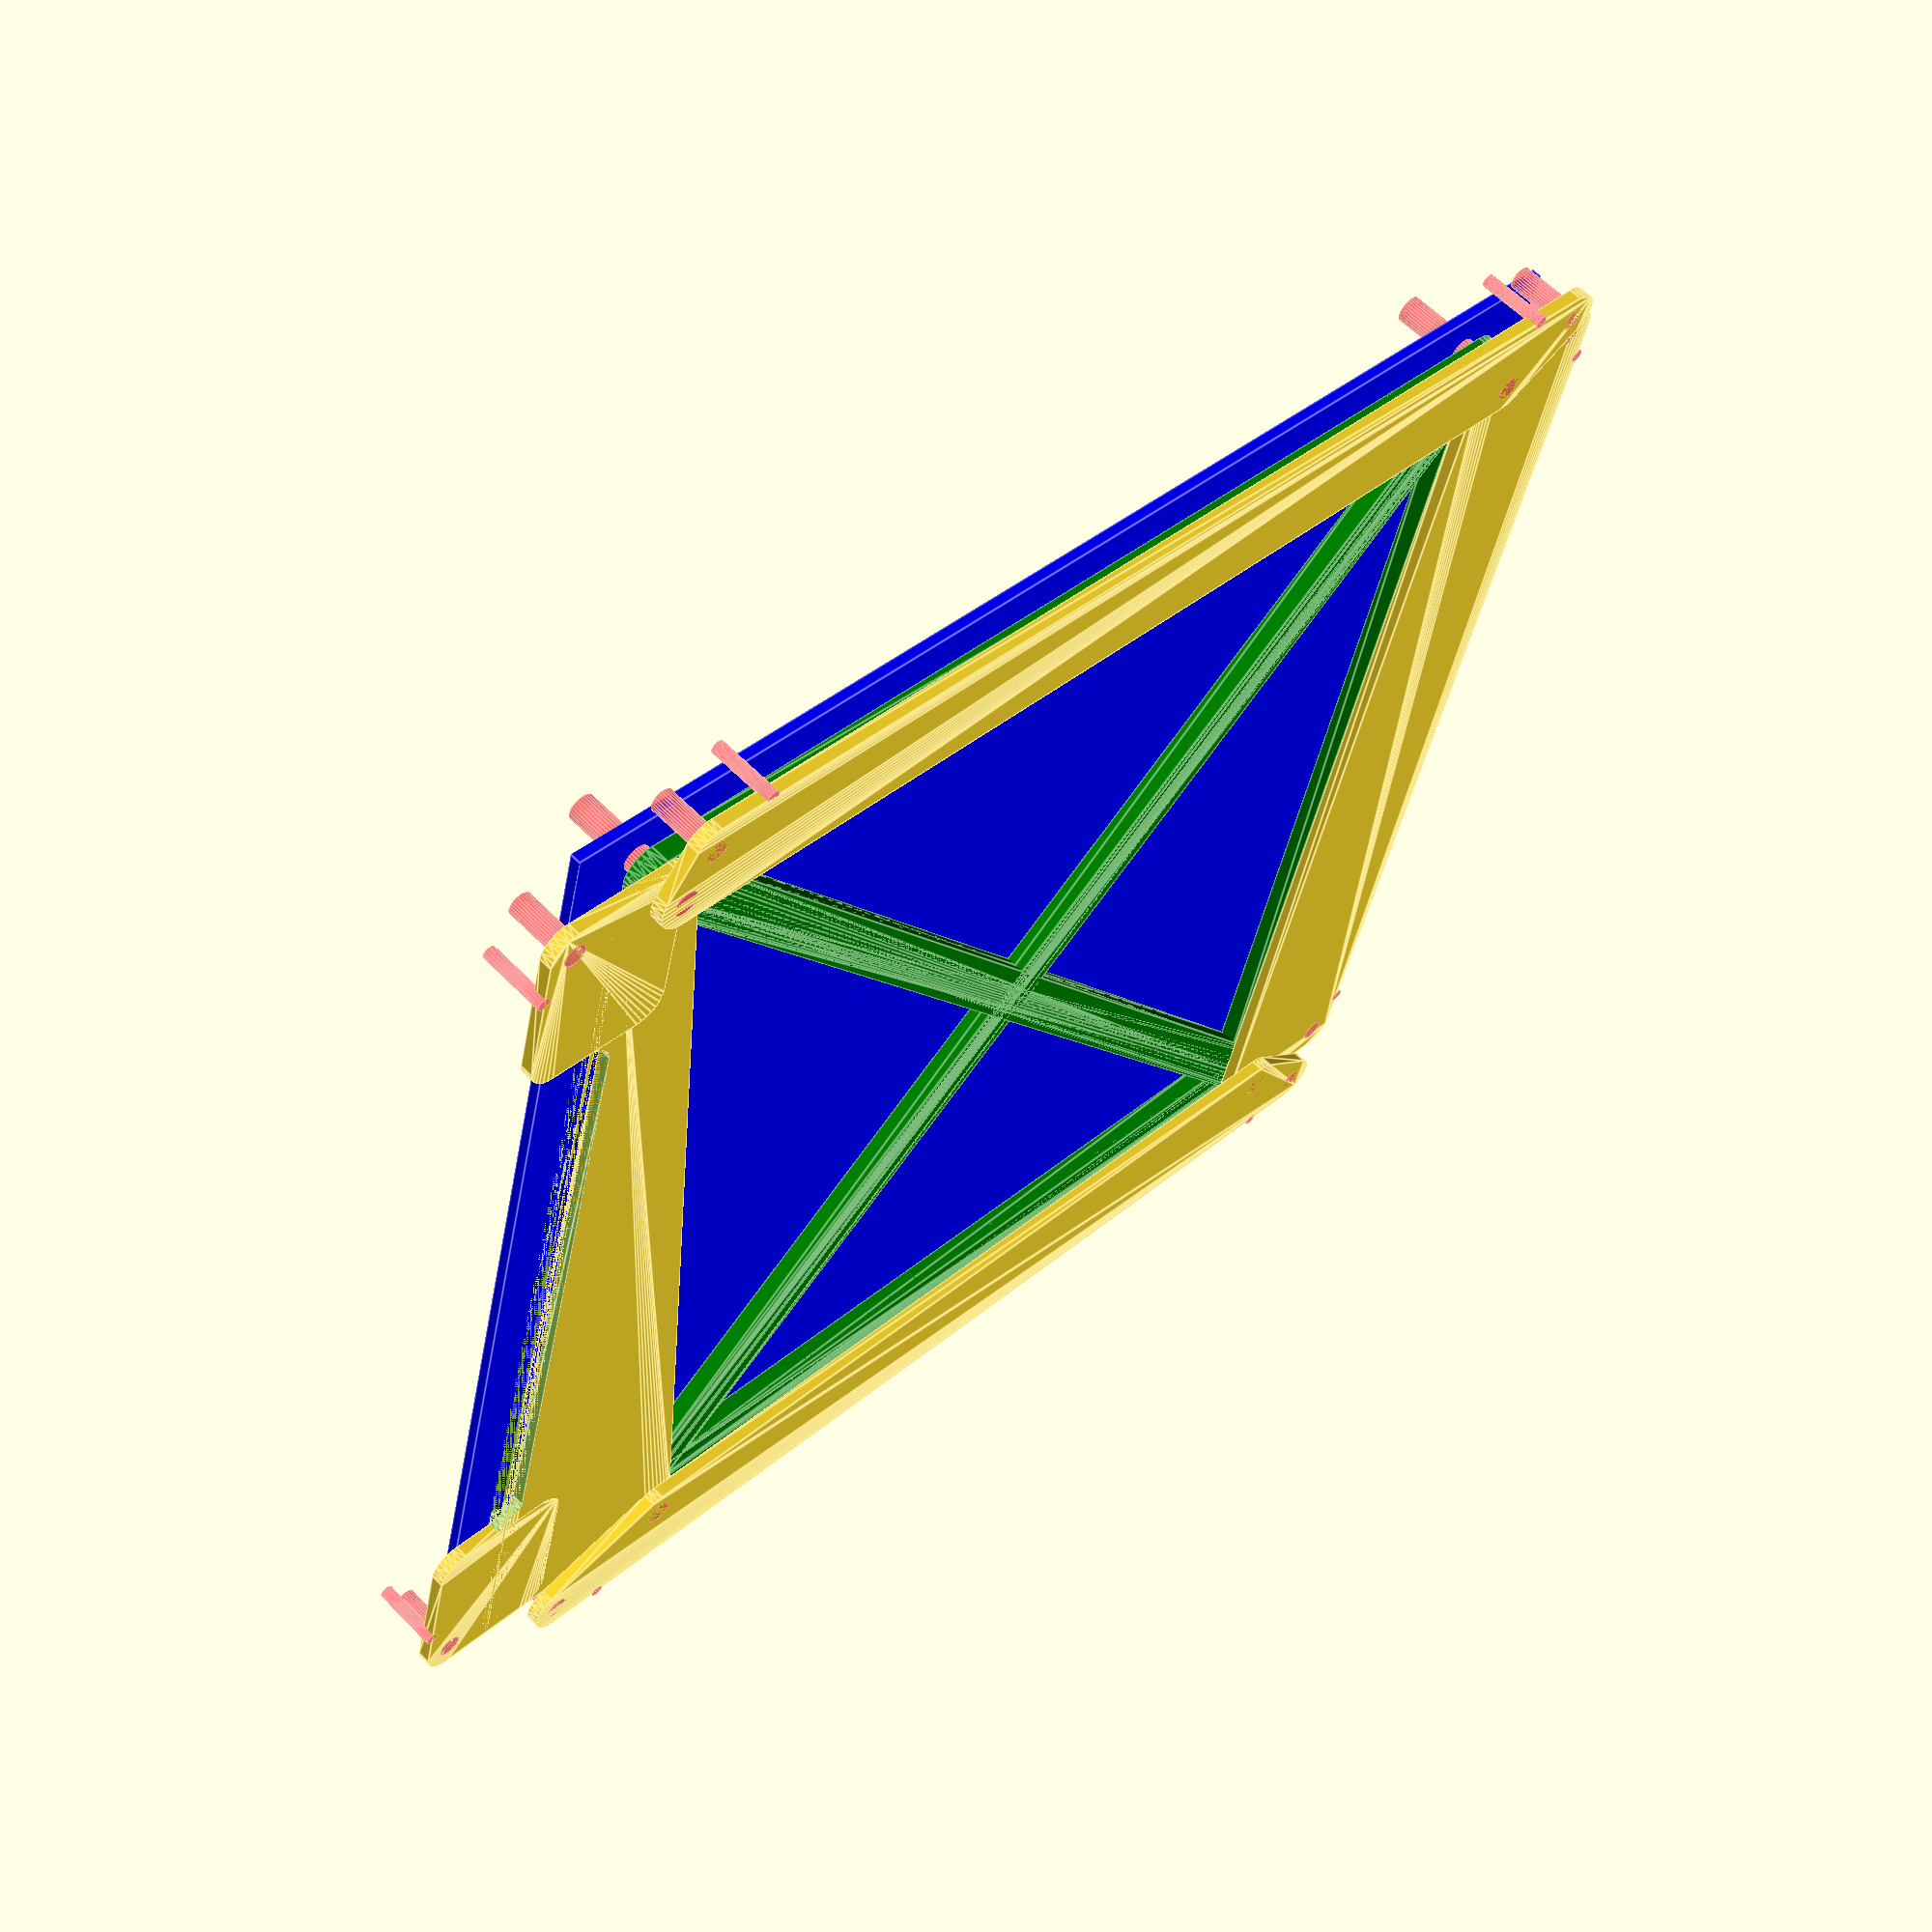
<openscad>
MINI_ITX_BOARD_WIDTH = 170;
MINI_ITX_BOARD_LENGTH = 170;

// Actual board dimensions, as these tend to be nonstandard.
BOARD_WIDTH = 170;
BOARD_LENGTH = 180;
BOARD_THICKNESS = 1.6;

MOUNT_HOLE_DIA = 4;
MOUNT_HOLE_SPACING = [
  [6.35, 165.1],
  [6.35, 33.02],
  [163.83, 10.16],
  [163.83, 165.1]
];

SUPPORT_THICKNESS = 3;
SUPPORT_CORNER_DIA = 2 * MOUNT_HOLE_DIA;

RAIL_THICKNESS = 2;
RAIL_CORNER_DIA = SUPPORT_CORNER_DIA;
FRONT_RAIL_EXTENSION = 10; // Extra 5 mm to facilitate connectors.
FRONT_RAIL_TAB_WIDTH = 28;
BACK_RAIL_EXTENSION = 5;
LEFT_RAIL_EXTENSION = 5;
RIGHT_RAIL_EXTENSION = 5;

INDEX = true;
INDEX_DIA = 2;
INDEX_SPACING = 145;
INDEX_OFFSET_Y = BOARD_LENGTH - MINI_ITX_BOARD_WIDTH; // Ensures that non-standard boards fit the same way as standard ones.
INDEX_OFFSET_X = BOARD_WIDTH - MINI_ITX_BOARD_LENGTH;

LEVER = true;
LEVER_MOUNT_DIA = 3.5;
LEVER_OFFSET_X = INDEX_OFFSET_X;
LEVER_OFFSET_Y = INDEX_OFFSET_Y;

$fn = 30;

module mounting_holes() {
  #for(i = [0:len(MOUNT_HOLE_SPACING)-1]) {
    translate([MOUNT_HOLE_SPACING[i][0], MOUNT_HOLE_SPACING[i][1], 0])
    cylinder(d = MOUNT_HOLE_DIA, h = 10);
  }
}

module board() {
  difference() {
    cube(size = [BOARD_WIDTH, BOARD_LENGTH, BOARD_THICKNESS]);
    mounting_holes();
  }
}

module pairwise_hull() {
  for(i = [0:$children-1]) {
    for(j = [0:$children-1]) {
      hull() {
        children(i);
        children(j);
      }
    }
  }
}

module board_support() {
  difference() {
    pairwise_hull() {
      // Needs lazy union on module().
      /*for(i = [0:len(MOUNT_HOLE_SPACING)-1]) {
        translate([MOUNT_HOLE_SPACING[i][0], MOUNT_HOLE_SPACING[i][1], 0])
        cylinder(d = MOUNT_HOLE_DIA * 2, h = BOARD_THICKNESS);
      }*/

      translate([MOUNT_HOLE_SPACING[0][0], MOUNT_HOLE_SPACING[0][1], 0])
      cylinder(d = SUPPORT_CORNER_DIA, h = SUPPORT_THICKNESS);
      
      translate([MOUNT_HOLE_SPACING[1][0], MOUNT_HOLE_SPACING[1][1], 0])
      cylinder(d = SUPPORT_CORNER_DIA, h = SUPPORT_THICKNESS);
      
      translate([MOUNT_HOLE_SPACING[2][0], MOUNT_HOLE_SPACING[2][1], 0])
      cylinder(d = SUPPORT_CORNER_DIA, h = SUPPORT_THICKNESS);
      
      translate([MOUNT_HOLE_SPACING[3][0], MOUNT_HOLE_SPACING[3][1], 0])
      cylinder(d = SUPPORT_CORNER_DIA, h = SUPPORT_THICKNESS);
    }
    mounting_holes();
  }
}

module index() {
  #for(i = [-1, 1]) {
    translate([i * INDEX_SPACING/2, 0, 0])
    cylinder(d = INDEX_DIA, h = 10);
  }
}

module lever() {
  #cylinder(d = LEVER_MOUNT_DIA, h = 10);
}

module front_rail() {
  difference() {
    union() {
      difference() {
        hull() {
          translate([MOUNT_HOLE_SPACING[1][0], MOUNT_HOLE_SPACING[1][1], 0])
          cylinder(d = RAIL_CORNER_DIA, h = RAIL_THICKNESS);
            
          translate([MOUNT_HOLE_SPACING[2][0], MOUNT_HOLE_SPACING[2][1], 0])
          cylinder(d = RAIL_CORNER_DIA, h = RAIL_THICKNESS);

          translate([MOUNT_HOLE_SPACING[1][0], RAIL_CORNER_DIA/2, 0])
          cylinder(d = RAIL_CORNER_DIA, h = RAIL_THICKNESS);
            
          translate([MOUNT_HOLE_SPACING[2][0], RAIL_CORNER_DIA/2, 0])
          cylinder(d = RAIL_CORNER_DIA, h = RAIL_THICKNESS);
        }
        hull() {
          translate([MOUNT_HOLE_SPACING[1][0] + FRONT_RAIL_TAB_WIDTH, 0, 0])
          cylinder(d = RAIL_CORNER_DIA, h = RAIL_THICKNESS);

          translate([MOUNT_HOLE_SPACING[2][0] - FRONT_RAIL_TAB_WIDTH, 0, 0])
          cylinder(d = RAIL_CORNER_DIA, h = RAIL_THICKNESS);

        }
      }
      
      hull() {
        translate([MOUNT_HOLE_SPACING[1][0], RAIL_CORNER_DIA, 0])
        cylinder(d = RAIL_CORNER_DIA, h = RAIL_THICKNESS);
          
        translate([MOUNT_HOLE_SPACING[1][0] + FRONT_RAIL_TAB_WIDTH - RAIL_CORNER_DIA, RAIL_CORNER_DIA, 0])
        cylinder(d = RAIL_CORNER_DIA, h = RAIL_THICKNESS);

        translate([MOUNT_HOLE_SPACING[1][0], -FRONT_RAIL_EXTENSION + RAIL_CORNER_DIA/2, 0])
        cylinder(d = RAIL_CORNER_DIA, h = RAIL_THICKNESS);
          
        translate([MOUNT_HOLE_SPACING[1][0] + FRONT_RAIL_TAB_WIDTH - RAIL_CORNER_DIA, -FRONT_RAIL_EXTENSION + RAIL_CORNER_DIA/2, 0])
        cylinder(d = RAIL_CORNER_DIA, h = RAIL_THICKNESS);
      }

      hull() {
        translate([MOUNT_HOLE_SPACING[2][0], RAIL_CORNER_DIA, 0])
        cylinder(d = RAIL_CORNER_DIA, h = RAIL_THICKNESS);
          
        translate([MOUNT_HOLE_SPACING[2][0] - FRONT_RAIL_TAB_WIDTH + RAIL_CORNER_DIA, RAIL_CORNER_DIA, 0])
        cylinder(d = RAIL_CORNER_DIA, h = RAIL_THICKNESS);

        translate([MOUNT_HOLE_SPACING[2][0], -FRONT_RAIL_EXTENSION + RAIL_CORNER_DIA/2, 0])
        cylinder(d = RAIL_CORNER_DIA, h = RAIL_THICKNESS);
          
        translate([MOUNT_HOLE_SPACING[2][0] - FRONT_RAIL_TAB_WIDTH + RAIL_CORNER_DIA, -FRONT_RAIL_EXTENSION + RAIL_CORNER_DIA/2, 0])
        cylinder(d = RAIL_CORNER_DIA, h = RAIL_THICKNESS);
      }
    }

    mounting_holes();
    
    if(INDEX) {
      translate([(BOARD_WIDTH - INDEX_OFFSET_X)/2, - FRONT_RAIL_EXTENSION, 0])
      index();
    }
    
    if(LEVER) {
      translate([MOUNT_HOLE_SPACING[1][0], -FRONT_RAIL_EXTENSION + RAIL_CORNER_DIA/2, 0])
      lever();

      translate([MOUNT_HOLE_SPACING[2][0], -FRONT_RAIL_EXTENSION + RAIL_CORNER_DIA/2, 0])
      lever();
    }
  }
}

module back_rail() {
  difference() {
    hull() {
      translate([MOUNT_HOLE_SPACING[0][0], MOUNT_HOLE_SPACING[0][1], 0])
      cylinder(d = RAIL_CORNER_DIA, h = RAIL_THICKNESS);
        
      translate([MOUNT_HOLE_SPACING[3][0], MOUNT_HOLE_SPACING[3][1], 0])
      cylinder(d = RAIL_CORNER_DIA, h = RAIL_THICKNESS);

      translate([MOUNT_HOLE_SPACING[0][0], BOARD_LENGTH + BACK_RAIL_EXTENSION - RAIL_CORNER_DIA/2, 0])
      cylinder(d = RAIL_CORNER_DIA, h = RAIL_THICKNESS);
        
      translate([MOUNT_HOLE_SPACING[3][0], BOARD_LENGTH + BACK_RAIL_EXTENSION - RAIL_CORNER_DIA/2, 0])
      cylinder(d = RAIL_CORNER_DIA, h = RAIL_THICKNESS);
    }

    mounting_holes();
    
    if(INDEX) {
      translate([(BOARD_WIDTH - INDEX_OFFSET_X)/2, BOARD_LENGTH + BACK_RAIL_EXTENSION, 0])
      index();
    }
    
    if(LEVER) {
      translate([MOUNT_HOLE_SPACING[0][0], BOARD_LENGTH + BACK_RAIL_EXTENSION - RAIL_CORNER_DIA/2, 0])
      lever();

      translate([MOUNT_HOLE_SPACING[3][0], BOARD_LENGTH + BACK_RAIL_EXTENSION - RAIL_CORNER_DIA/2, 0])
      lever();
    }
  }
}

module left_rail() {
  difference() {
    hull() {
      translate([MOUNT_HOLE_SPACING[0][0], MOUNT_HOLE_SPACING[0][1], 0])
      cylinder(d = RAIL_CORNER_DIA, h = RAIL_THICKNESS);
        
      translate([MOUNT_HOLE_SPACING[1][0], MOUNT_HOLE_SPACING[1][1], 0])
      cylinder(d = RAIL_CORNER_DIA, h = RAIL_THICKNESS);

      translate([-LEFT_RAIL_EXTENSION + RAIL_CORNER_DIA/2, BOARD_LENGTH - RAIL_CORNER_DIA/2, 0])
      cylinder(d = RAIL_CORNER_DIA, h = RAIL_THICKNESS);
        
      translate([-LEFT_RAIL_EXTENSION + RAIL_CORNER_DIA/2, RAIL_CORNER_DIA/2 + LEVER_OFFSET_Y, 0])
      cylinder(d = RAIL_CORNER_DIA, h = RAIL_THICKNESS);
    }

    mounting_holes();
    
    if(INDEX) {
      translate([-LEFT_RAIL_EXTENSION, (BOARD_LENGTH + INDEX_OFFSET_Y)/2, 0])
      rotate(90, [0, 0, 1])
      index();
    }
    
    if(LEVER) {
      translate([-LEFT_RAIL_EXTENSION + RAIL_CORNER_DIA/2, BOARD_LENGTH - RAIL_CORNER_DIA/2, 0])
      lever();

      translate([-LEFT_RAIL_EXTENSION + RAIL_CORNER_DIA/2, RAIL_CORNER_DIA/2 + LEVER_OFFSET_Y, 0])
      lever();
    }
  }
}

module right_rail() {
  difference() {
    hull() {
      translate([MOUNT_HOLE_SPACING[2][0], MOUNT_HOLE_SPACING[2][1], 0])
      cylinder(d = RAIL_CORNER_DIA, h = RAIL_THICKNESS);
        
      translate([MOUNT_HOLE_SPACING[3][0], MOUNT_HOLE_SPACING[3][1], 0])
      cylinder(d = RAIL_CORNER_DIA, h = RAIL_THICKNESS);

      translate([BOARD_WIDTH + RIGHT_RAIL_EXTENSION - RAIL_CORNER_DIA/2, BOARD_LENGTH - RAIL_CORNER_DIA/2, 0])
      cylinder(d = RAIL_CORNER_DIA, h = RAIL_THICKNESS);
        
      translate([BOARD_WIDTH + RIGHT_RAIL_EXTENSION - RAIL_CORNER_DIA/2, RAIL_CORNER_DIA/2 + LEVER_OFFSET_Y, 0])
      cylinder(d = RAIL_CORNER_DIA, h = RAIL_THICKNESS);
    }

    mounting_holes();
    
    if(INDEX) {
      translate([BOARD_WIDTH + RIGHT_RAIL_EXTENSION, (BOARD_LENGTH + INDEX_OFFSET_Y)/2, 0])
      rotate(90, [0, 0, 1])
      index();
    }
    
    if(LEVER) {
      translate([BOARD_WIDTH + RIGHT_RAIL_EXTENSION - RAIL_CORNER_DIA/2, BOARD_LENGTH - RAIL_CORNER_DIA/2, 0])
      lever();

      translate([BOARD_WIDTH + RIGHT_RAIL_EXTENSION - RAIL_CORNER_DIA/2, RAIL_CORNER_DIA/2 + LEVER_OFFSET_Y, 0])
      lever();
    }
  }
}

!union() {
  translate([0, 0, -RAIL_THICKNESS])
  front_rail();

  translate([0, 0, -RAIL_THICKNESS])
  back_rail();

  translate([0, 0, -2 * RAIL_THICKNESS])
  left_rail();
  
  translate([0, 0, -2 * RAIL_THICKNESS])
  right_rail();

  color("green")
  board_support();
  
  color("blue")
  translate([0, 0, SUPPORT_THICKNESS + 2])
  board();
}

board_support();
front_rail();
back_rail();
left_rail();
right_rail();
</openscad>
<views>
elev=299.6 azim=255.9 roll=136.1 proj=p view=edges
</views>
